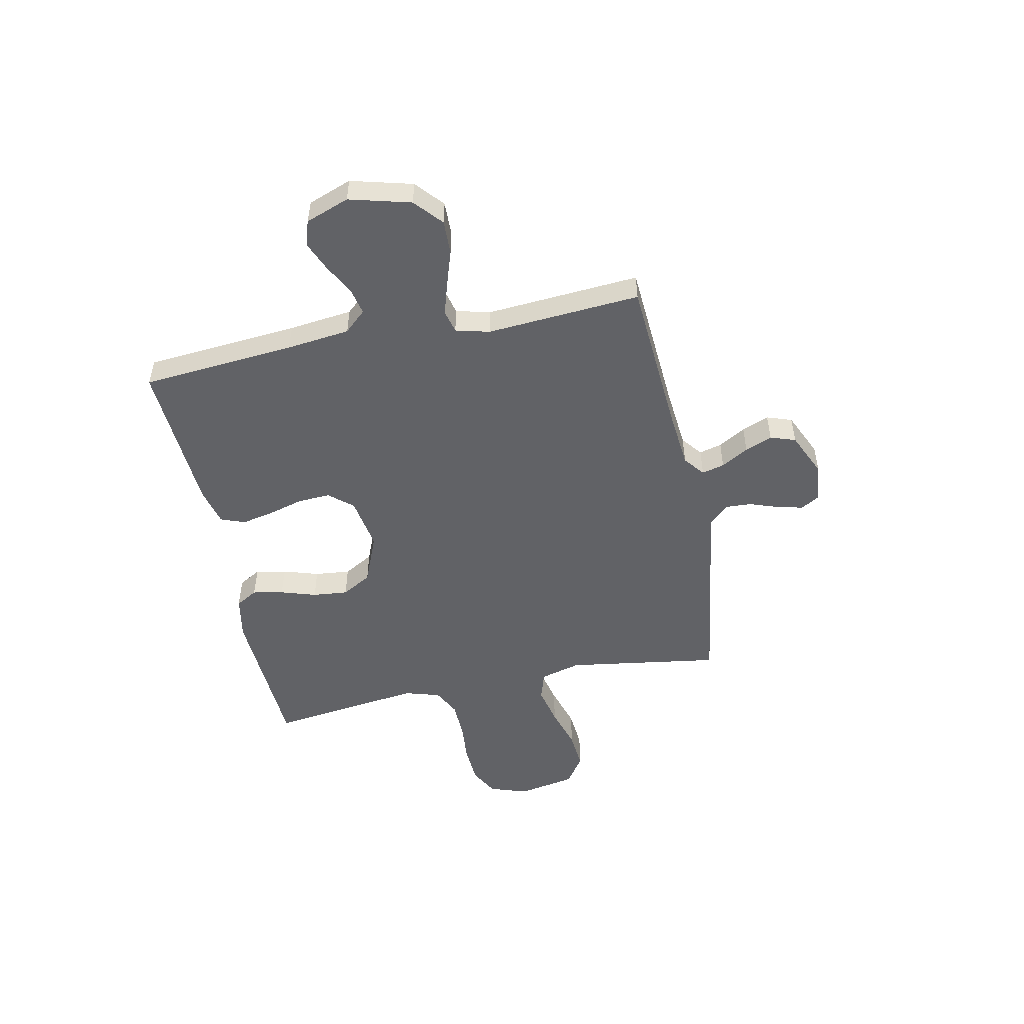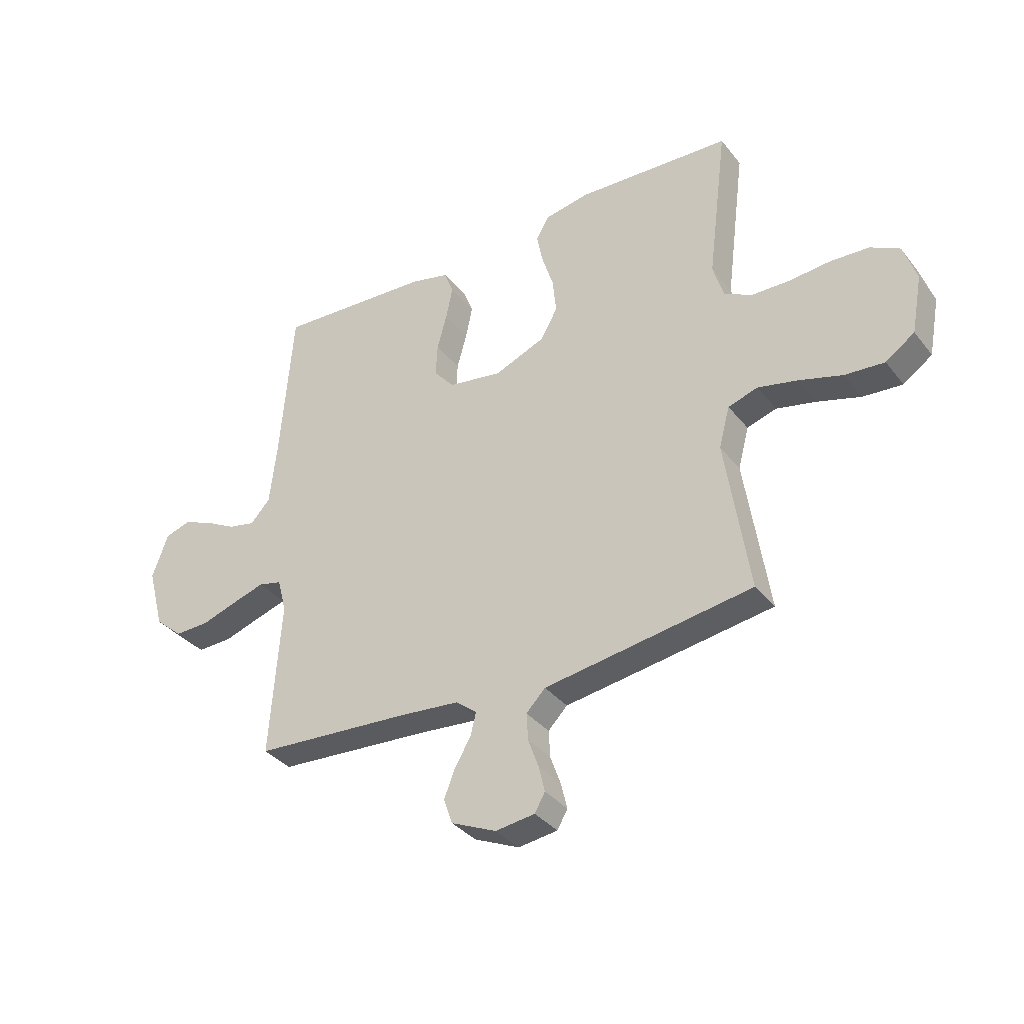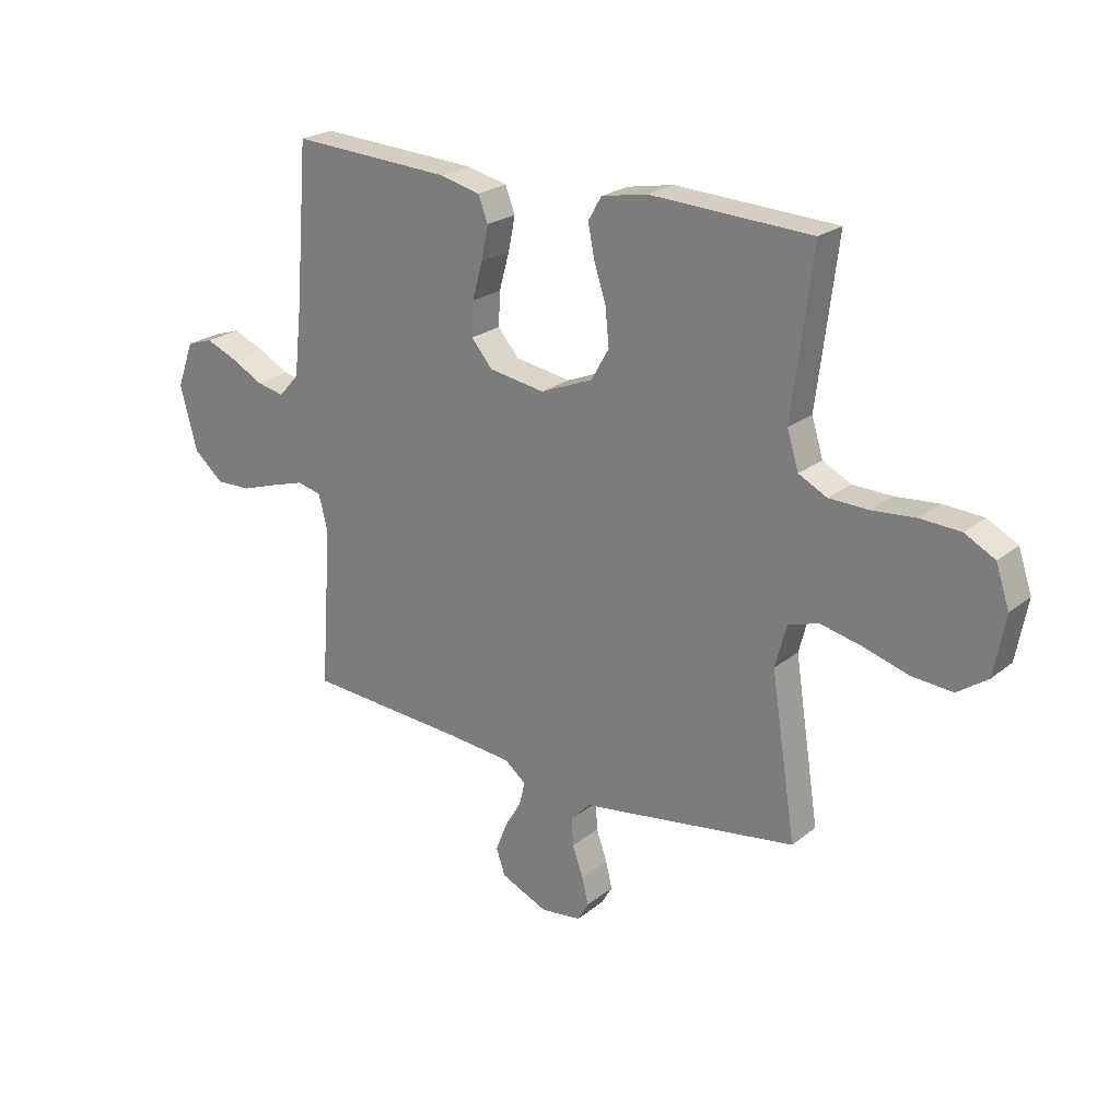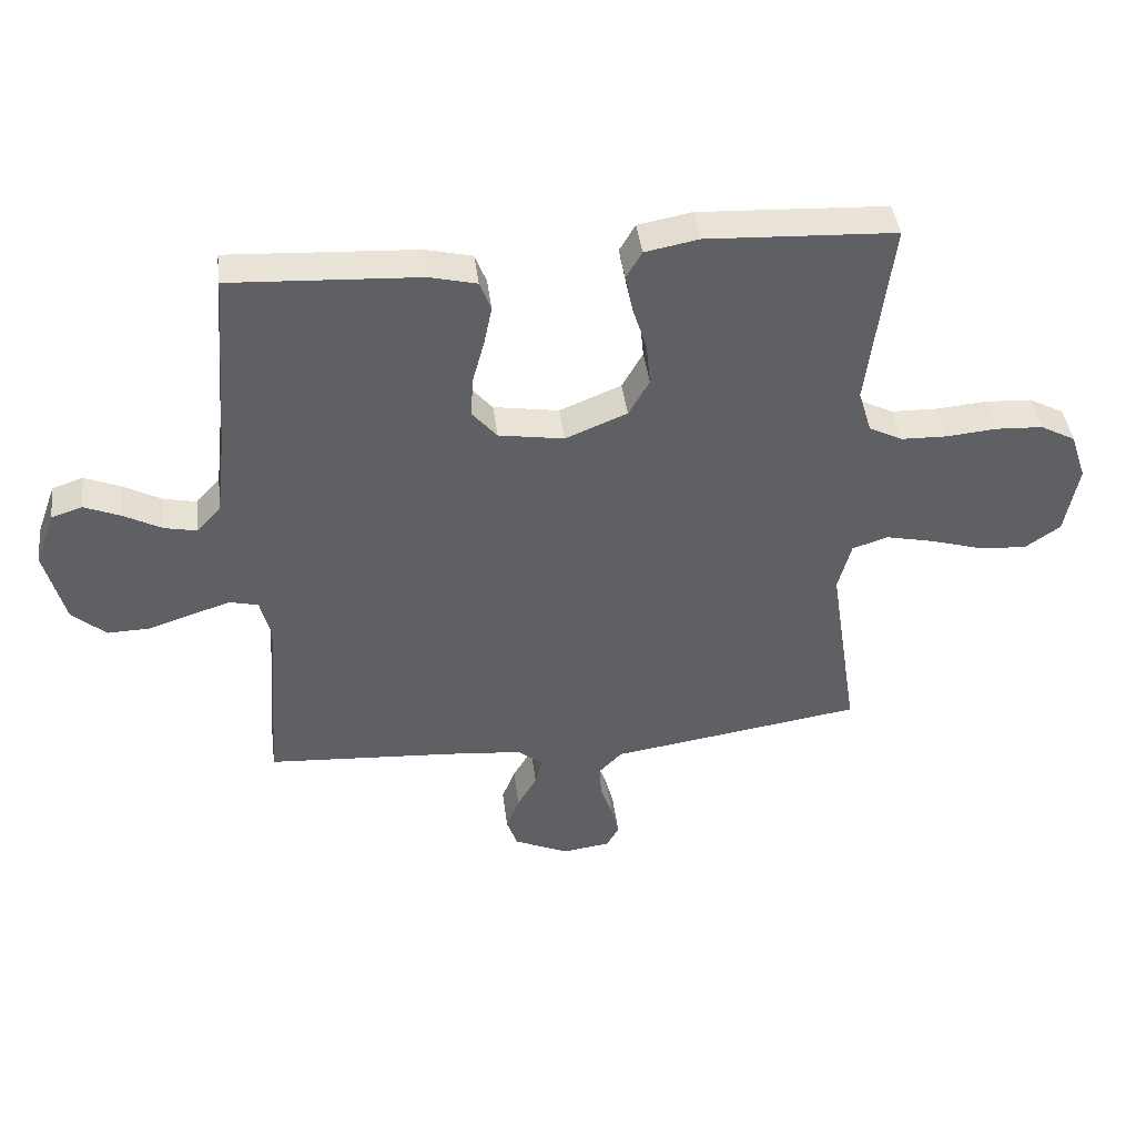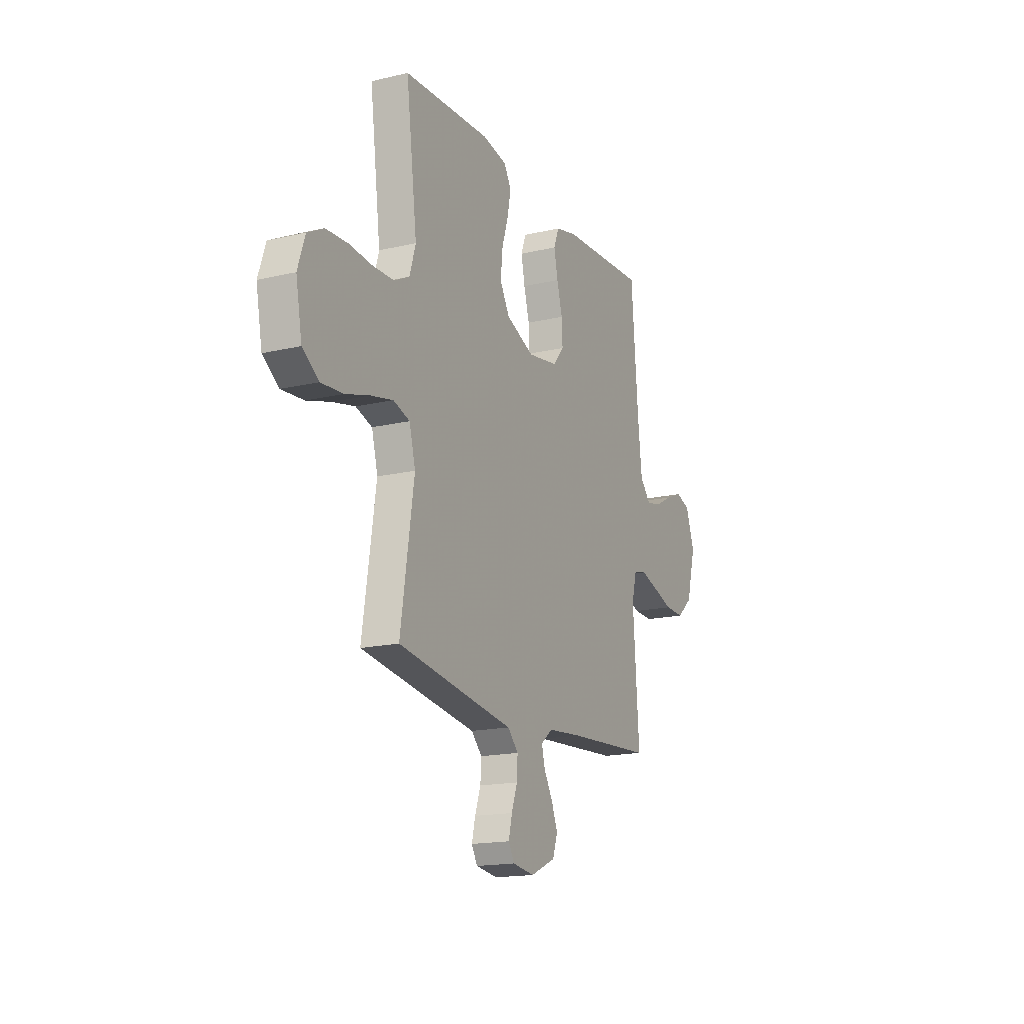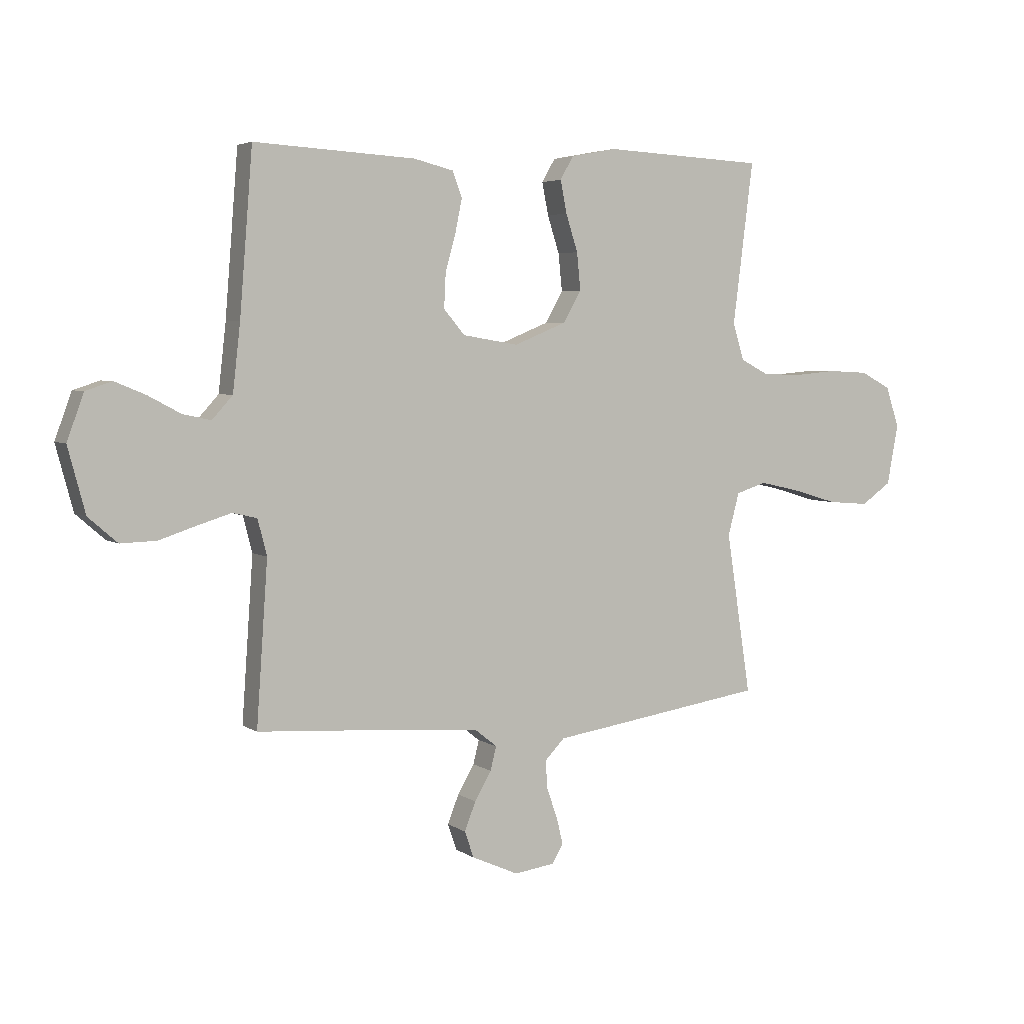
<metadata>
{"format":"obj","ext":"obj","renderer":"f3d","projection":"perspective","resolution":1024,"background":"white","views":[{"elev":-50.7,"azim":101.8,"up":"+Y"},{"elev":-35.3,"azim":-147.2,"up":"+Z"},{"elev":23.0,"azim":-143.0,"up":"+Z"},{"elev":42.3,"azim":172.8,"up":"+Z"},{"elev":-17.0,"azim":-64.7,"up":"+Z"},{"elev":4.3,"azim":152.6,"up":"+Z"}]}
</metadata>
<code>
v -0.5 0.07 0.5
v -0.2 0.07 0.515
v -0.115 0.07 0.499
v -0.09 0.07 0.456
v -0.102 0.07 0.396
v -0.124 0.07 0.327
v -0.131 0.07 0.258
v -0.098 0.07 0.2
v 0 0.07 0.16
v 0.104 0.07 0.177
v 0.143 0.07 0.223
v 0.14 0.07 0.286
v 0.121 0.07 0.355
v 0.108 0.07 0.418
v 0.126 0.07 0.465
v 0.2 0.07 0.483
v 0.5 0.07 0.5
v 0.524 0.07 0.2
v 0.538 0.07 0.076
v 0.576 0.07 0.034
v 0.628 0.07 0.045
v 0.688 0.07 0.077
v 0.746 0.07 0.101
v 0.795 0.07 0.085
v 0.826 0.07 0
v 0.794 0.07 -0.12
v 0.74 0.07 -0.167
v 0.673 0.07 -0.165
v 0.603 0.07 -0.142
v 0.541 0.07 -0.123
v 0.496 0.07 -0.134
v 0.479 0.07 -0.2
v 0.5 0.07 -0.5
v 0.2 0.07 -0.52
v 0.081 0.07 -0.531
v 0.041 0.07 -0.563
v 0.052 0.07 -0.607
v 0.083 0.07 -0.66
v 0.104 0.07 -0.713
v 0.087 0.07 -0.762
v 0 0.07 -0.801
v -0.076 0.07 -0.791
v -0.096 0.07 -0.756
v -0.084 0.07 -0.706
v -0.064 0.07 -0.65
v -0.061 0.07 -0.598
v -0.098 0.07 -0.56
v -0.2 0.07 -0.545
v -0.5 0.07 -0.5
v -0.454 0.07 -0.2
v -0.475 0.07 -0.121
v -0.532 0.07 -0.103
v -0.608 0.07 -0.12
v -0.692 0.07 -0.145
v -0.768 0.07 -0.151
v -0.824 0.07 -0.112
v -0.845 0.07 0
v -0.82 0.07 0.075
v -0.764 0.07 0.105
v -0.689 0.07 0.109
v -0.609 0.07 0.102
v -0.536 0.07 0.104
v -0.483 0.07 0.131
v -0.462 0.07 0.2
v -0.5 0 0.5
v -0.2 0 0.515
v -0.115 0 0.499
v -0.09 0 0.456
v -0.102 0 0.396
v -0.124 0 0.327
v -0.131 0 0.258
v -0.098 0 0.2
v 0 0 0.16
v 0.104 0 0.177
v 0.143 0 0.223
v 0.14 0 0.286
v 0.121 0 0.355
v 0.108 0 0.418
v 0.126 0 0.465
v 0.2 0 0.483
v 0.5 0 0.5
v 0.524 0 0.2
v 0.538 0 0.076
v 0.576 0 0.034
v 0.628 0 0.045
v 0.688 0 0.077
v 0.746 0 0.101
v 0.795 0 0.085
v 0.826 0 0
v 0.794 0 -0.12
v 0.74 0 -0.167
v 0.673 0 -0.165
v 0.603 0 -0.142
v 0.541 0 -0.123
v 0.496 0 -0.134
v 0.479 0 -0.2
v 0.5 0 -0.5
v 0.2 0 -0.52
v 0.081 0 -0.531
v 0.041 0 -0.563
v 0.052 0 -0.607
v 0.083 0 -0.66
v 0.104 0 -0.713
v 0.087 0 -0.762
v 0 0 -0.801
v -0.076 0 -0.791
v -0.096 0 -0.756
v -0.084 0 -0.706
v -0.064 0 -0.65
v -0.061 0 -0.598
v -0.098 0 -0.56
v -0.2 0 -0.545
v -0.5 0 -0.5
v -0.454 0 -0.2
v -0.475 0 -0.121
v -0.532 0 -0.103
v -0.608 0 -0.12
v -0.692 0 -0.145
v -0.768 0 -0.151
v -0.824 0 -0.112
v -0.845 0 0
v -0.82 0 0.075
v -0.764 0 0.105
v -0.689 0 0.109
v -0.609 0 0.102
v -0.536 0 0.104
v -0.483 0 0.131
v -0.462 0 0.2
f 59 60 61
f 58 59 61
f 57 58 61
f 56 57 61
f 55 56 61
f 54 55 61
f 53 54 61
f 52 53 61 62
f 51 52 62 63
f 47 48 49 50
f 51 63 64
f 50 51 64
f 47 50 64
f 43 44 45
f 42 43 45
f 41 42 45
f 40 41 45
f 39 40 45
f 38 39 45
f 37 38 45
f 36 37 45 46
f 64 1 2
f 47 64 2
f 46 47 2
f 36 46 2
f 35 36 2
f 27 28 29
f 26 27 29
f 25 26 29
f 24 25 29
f 23 24 29
f 22 23 29
f 21 22 29
f 20 21 29 30
f 19 20 30 31
f 16 17 18
f 15 16 18
f 14 15 18
f 13 14 18
f 12 13 18
f 19 31 32
f 18 19 32
f 12 18 32
f 11 12 32
f 4 5 6
f 3 4 6
f 2 3 6
f 2 6 7
f 32 33 34
f 11 32 34
f 10 11 34
f 9 10 34 35
f 8 9 35
f 7 8 35
f 35 7 2
f 125 124 123
f 125 123 122
f 125 122 121
f 125 121 120
f 125 120 119
f 125 119 118
f 125 118 117
f 126 125 117 116
f 127 126 116 115
f 114 113 112 111
f 128 127 115
f 128 115 114
f 128 114 111
f 109 108 107
f 109 107 106
f 109 106 105
f 109 105 104
f 109 104 103
f 109 103 102
f 109 102 101
f 110 109 101 100
f 66 65 128
f 66 128 111
f 66 111 110
f 66 110 100
f 66 100 99
f 93 92 91
f 93 91 90
f 93 90 89
f 93 89 88
f 93 88 87
f 93 87 86
f 93 86 85
f 94 93 85 84
f 95 94 84 83
f 82 81 80
f 82 80 79
f 82 79 78
f 82 78 77
f 82 77 76
f 96 95 83
f 96 83 82
f 96 82 76
f 96 76 75
f 70 69 68
f 70 68 67
f 70 67 66
f 71 70 66
f 98 97 96
f 98 96 75
f 98 75 74
f 99 98 74 73
f 99 73 72
f 99 72 71
f 66 71 99
f 1 65 66 2
f 2 66 67 3
f 3 67 68 4
f 4 68 69 5
f 5 69 70 6
f 6 70 71 7
f 7 71 72 8
f 8 72 73 9
f 9 73 74 10
f 10 74 75 11
f 11 75 76 12
f 12 76 77 13
f 13 77 78 14
f 14 78 79 15
f 15 79 80 16
f 16 80 81 17
f 17 81 82 18
f 18 82 83 19
f 19 83 84 20
f 20 84 85 21
f 21 85 86 22
f 22 86 87 23
f 23 87 88 24
f 24 88 89 25
f 25 89 90 26
f 26 90 91 27
f 27 91 92 28
f 28 92 93 29
f 29 93 94 30
f 30 94 95 31
f 31 95 96 32
f 32 96 97 33
f 33 97 98 34
f 34 98 99 35
f 35 99 100 36
f 36 100 101 37
f 37 101 102 38
f 38 102 103 39
f 39 103 104 40
f 40 104 105 41
f 41 105 106 42
f 42 106 107 43
f 43 107 108 44
f 44 108 109 45
f 45 109 110 46
f 46 110 111 47
f 47 111 112 48
f 48 112 113 49
f 49 113 114 50
f 50 114 115 51
f 51 115 116 52
f 52 116 117 53
f 53 117 118 54
f 54 118 119 55
f 55 119 120 56
f 56 120 121 57
f 57 121 122 58
f 58 122 123 59
f 59 123 124 60
f 60 124 125 61
f 61 125 126 62
f 62 126 127 63
f 63 127 128 64
f 64 128 65 1

</code>
